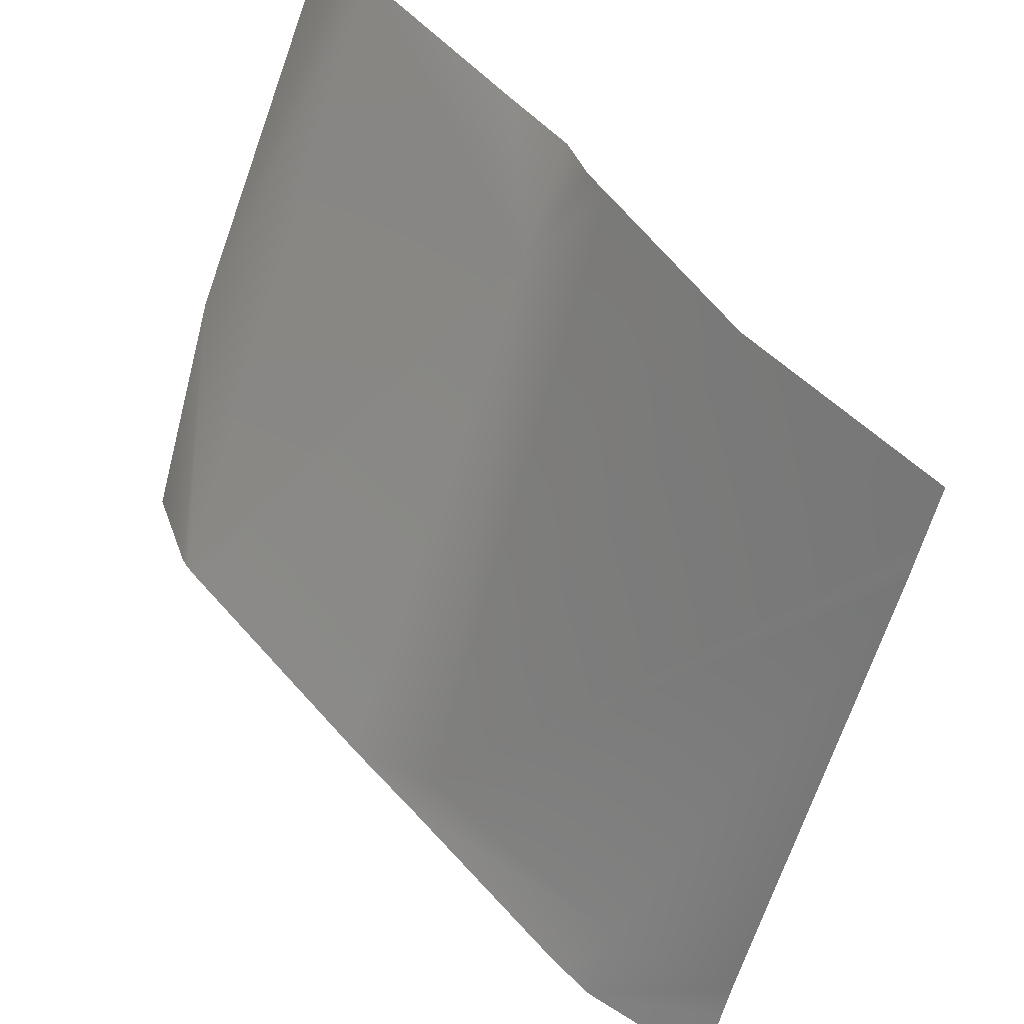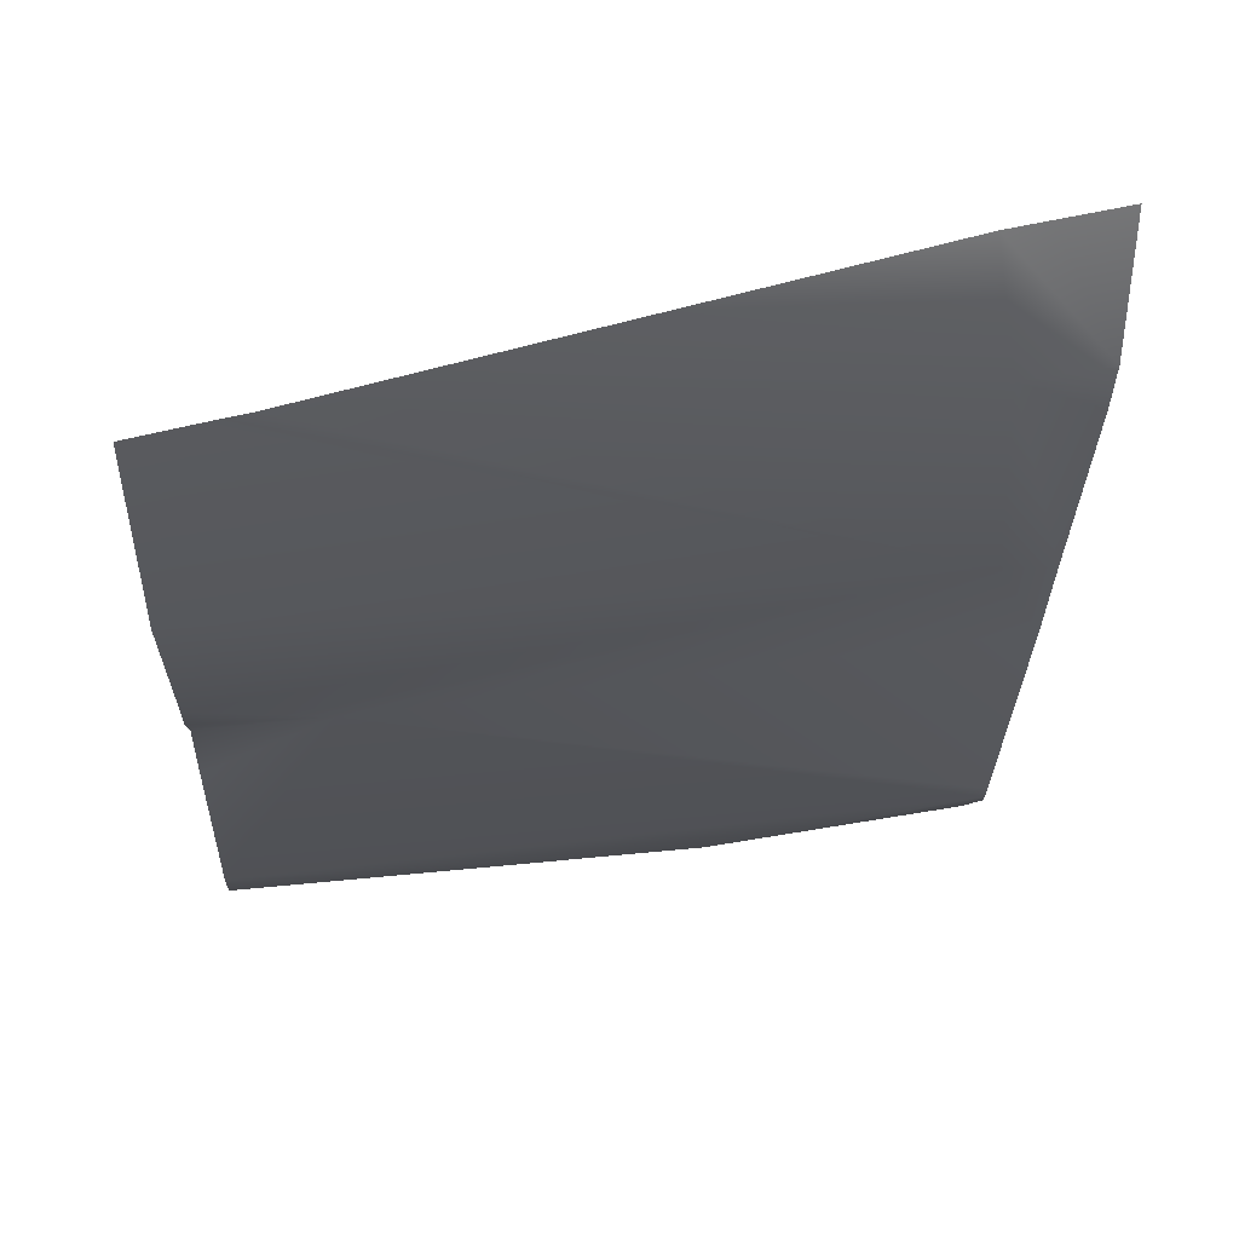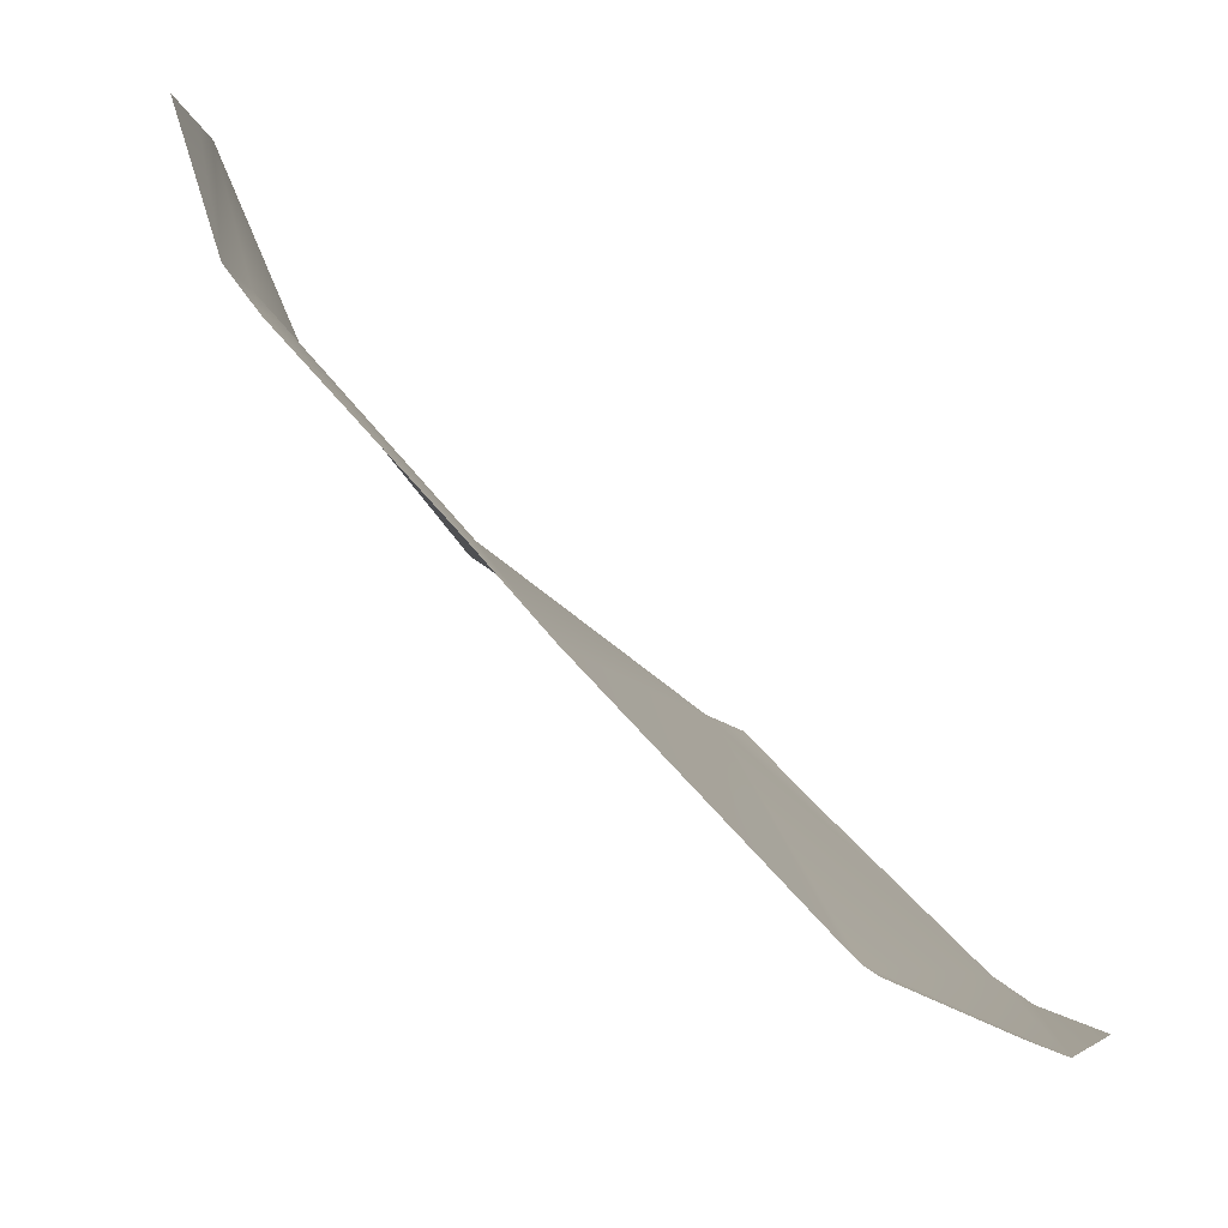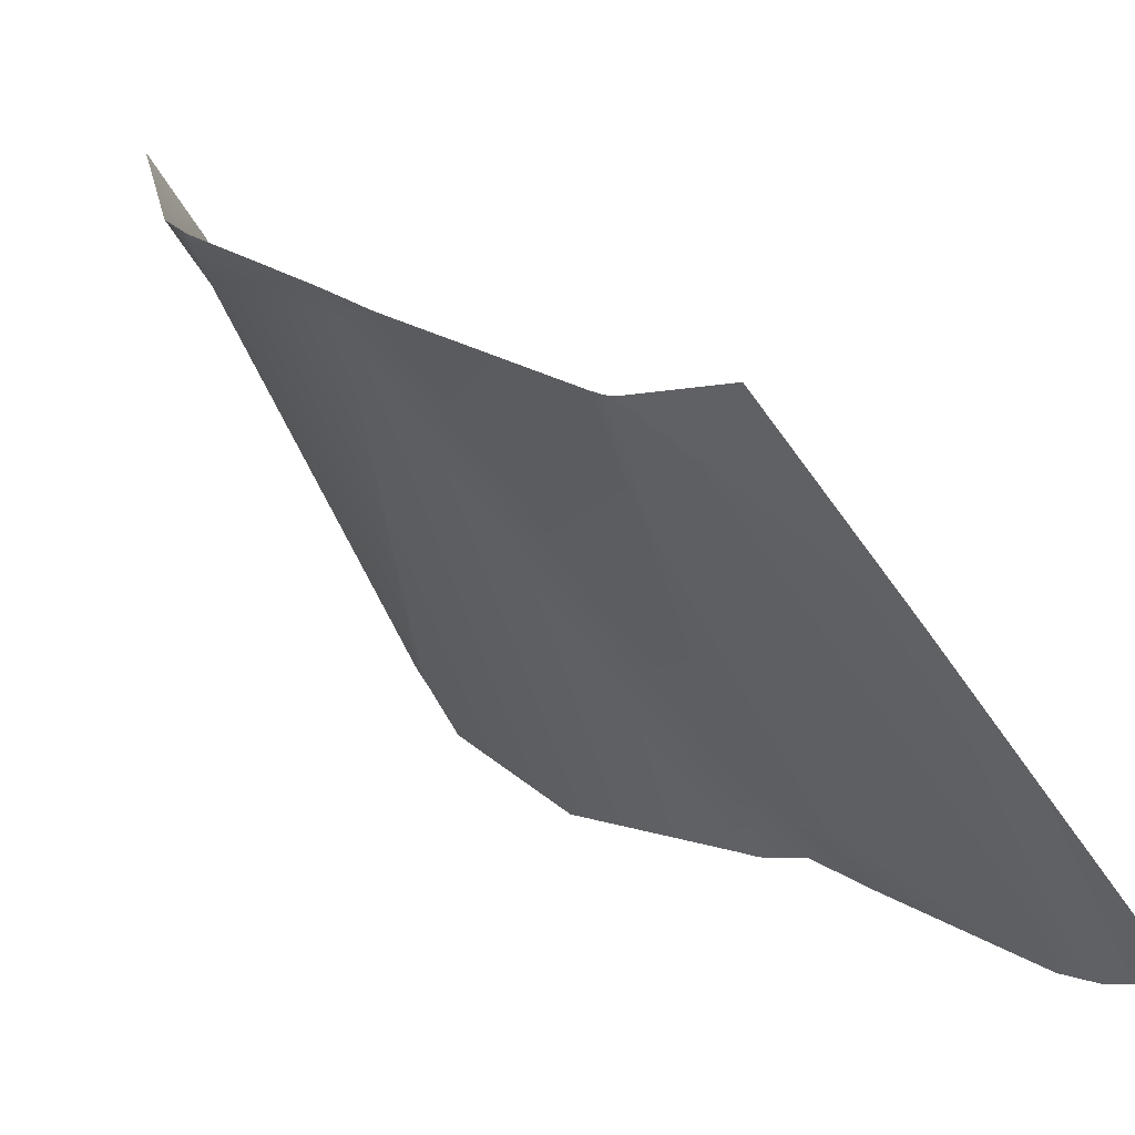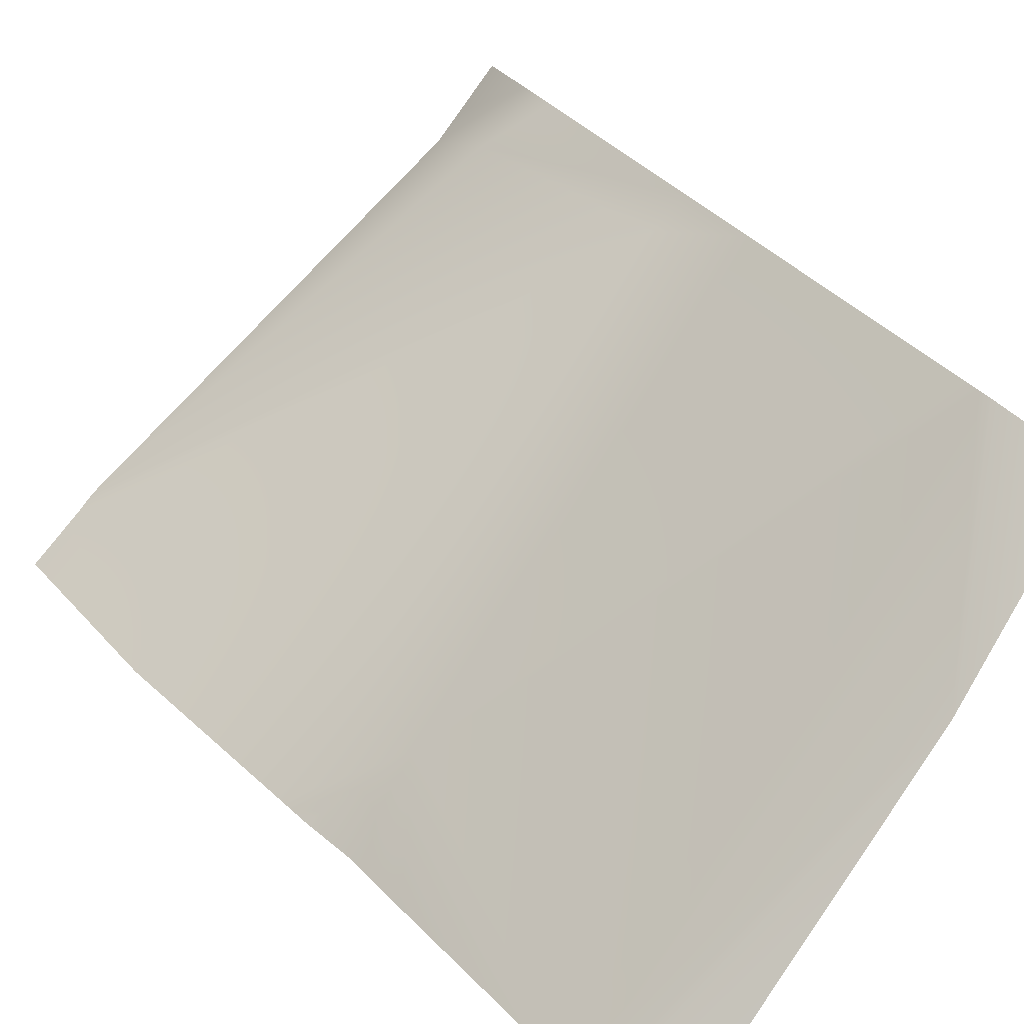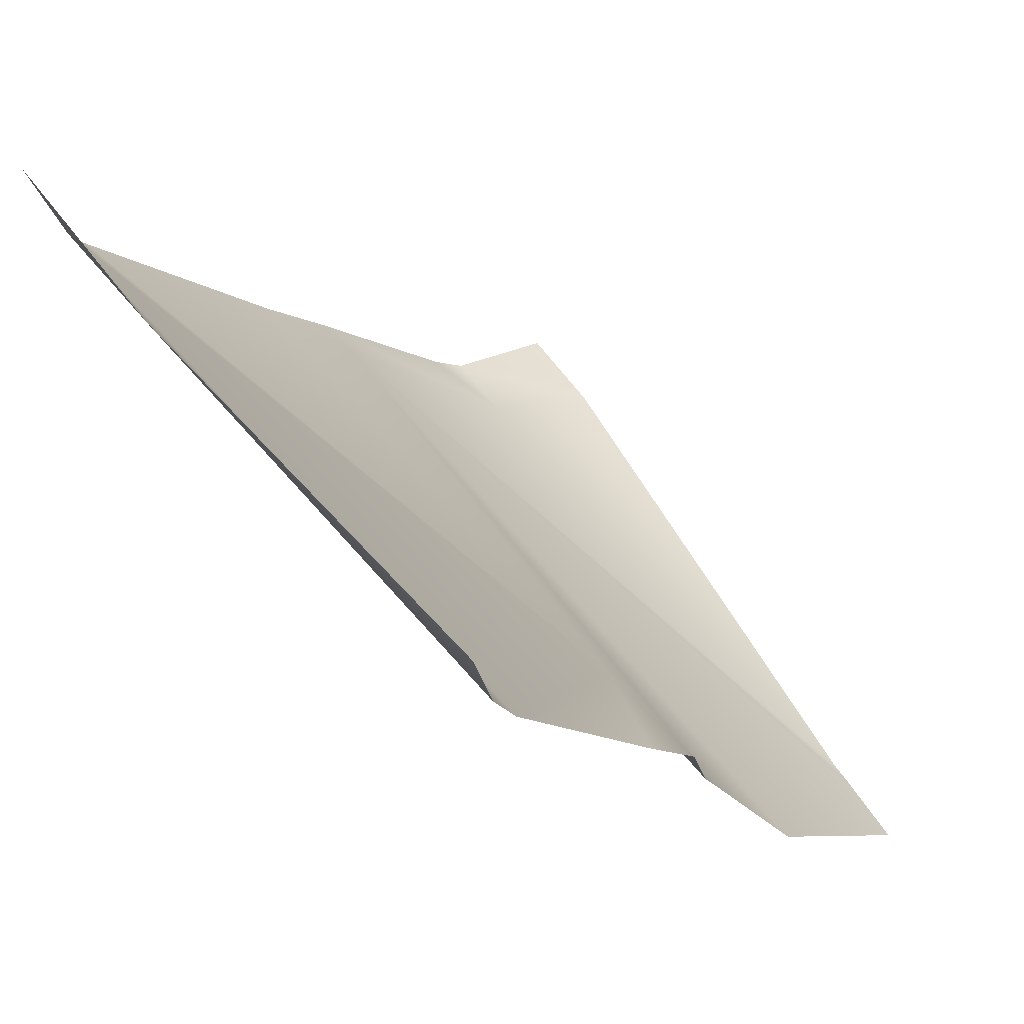
<metadata>
{"format":"obj","ext":"obj","renderer":"f3d","projection":"perspective","resolution":1024,"background":"white","views":[{"elev":-63.5,"azim":-116.8,"up":"+Y"},{"elev":-74.4,"azim":-2.6,"up":"+Y"},{"elev":1.8,"azim":105.4,"up":"+Z"},{"elev":-42.0,"azim":124.9,"up":"+Z"},{"elev":-78.8,"azim":58.9,"up":"+Z"},{"elev":45.0,"azim":-134.5,"up":"+Y"}]}
</metadata>
<code>
v -16.52 -5.427 -25.03
v -12.05 -20.05 -10.68
v -24.58 -14.24 -19.38
v -11.4 -15.49 -15.31
v -10.34 -8.233 -22.52
v -10.33 -8.561 -22.21
v -10.23 -15.28 -15.3
v -10.25 -13.63 -17.09
v -10.47 -5.47 -23.7
v -10.34 -7.951 -22.7
v -10.17 -19.1 -11.3
v -10.16 -19.86 -10.33
v -27.6 -5.883 -26.41
v -27.5 -7.588 -25.81
v -27.49 -16.28 -18.78
v -27.41 -20.85 -15.79
v -27.53 -24.54 -11.5
v -27.53 -12.81 -21.22
v -27.55 -14.27 -19.8
v -27.5 -15.54 -19.27
v -27.49 -8.56 -25.17
v -10.2 -20.85 -7.272
v -11.75 -20.99 -7.616
v -25.77 -24.26 -11.09
v -12.68 -21.07 -7.824
v -26.19 -24.33 -11.19
v -25.21 -24.19 -10.96
f 10 1 9
f 19 18 3
f 14 13 1
f 6 8 3
f 12 2 11
f 27 2 25
f 20 19 3
f 20 3 15
f 4 3 8
f 2 4 7
f 15 4 16
f 16 26 17
f 1 10 5
f 5 21 1
f 21 5 3
f 21 3 18
f 5 6 3
f 8 7 4
f 7 11 2
f 23 12 22
f 21 14 1
f 15 3 4
f 25 12 23
f 4 2 27
f 26 4 24
f 26 16 4
f 27 24 4
f 25 2 12

</code>
